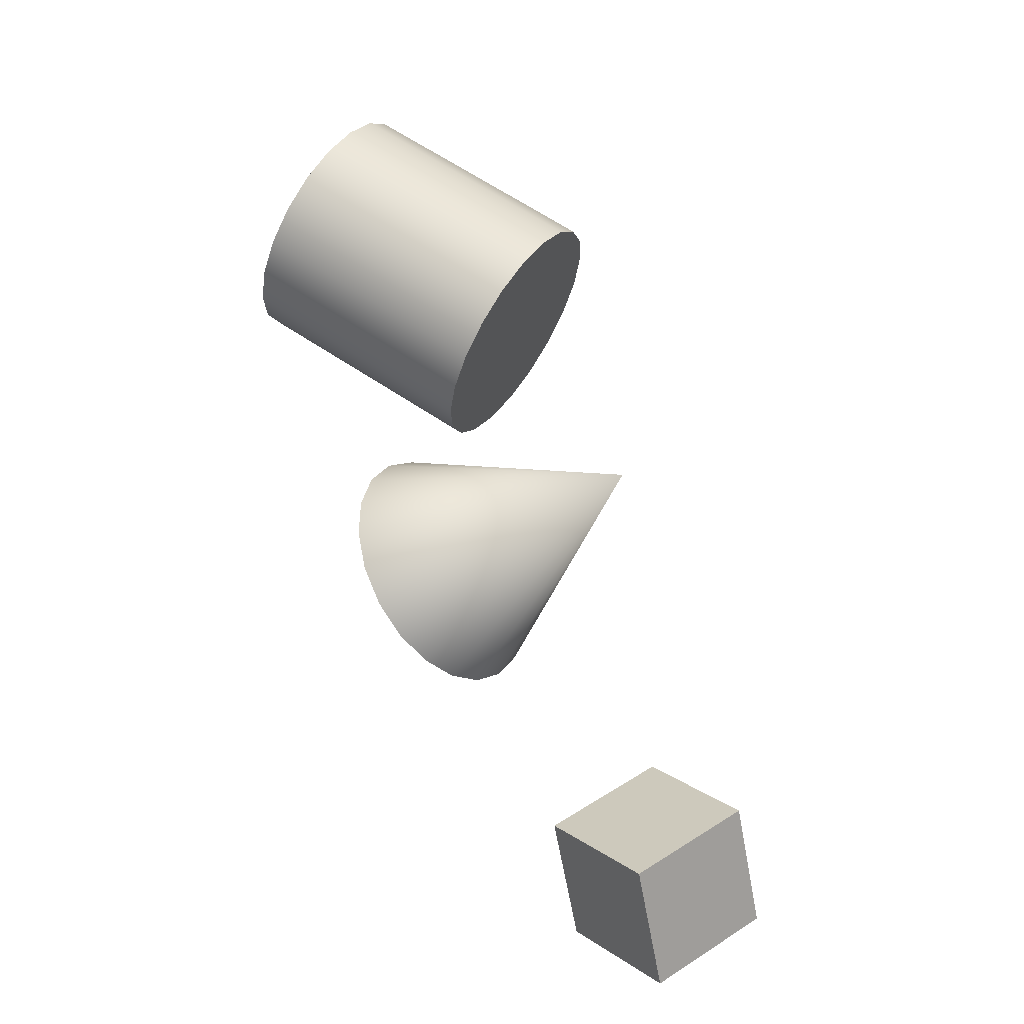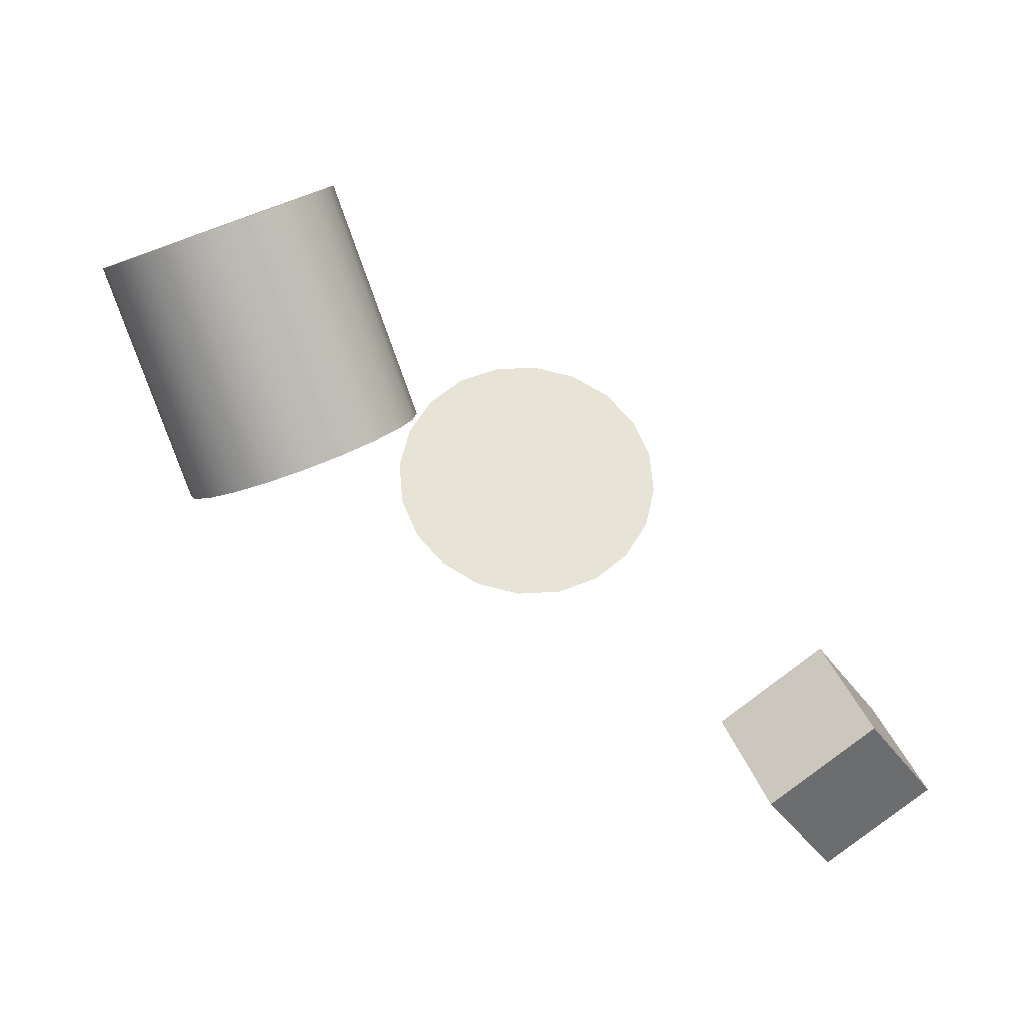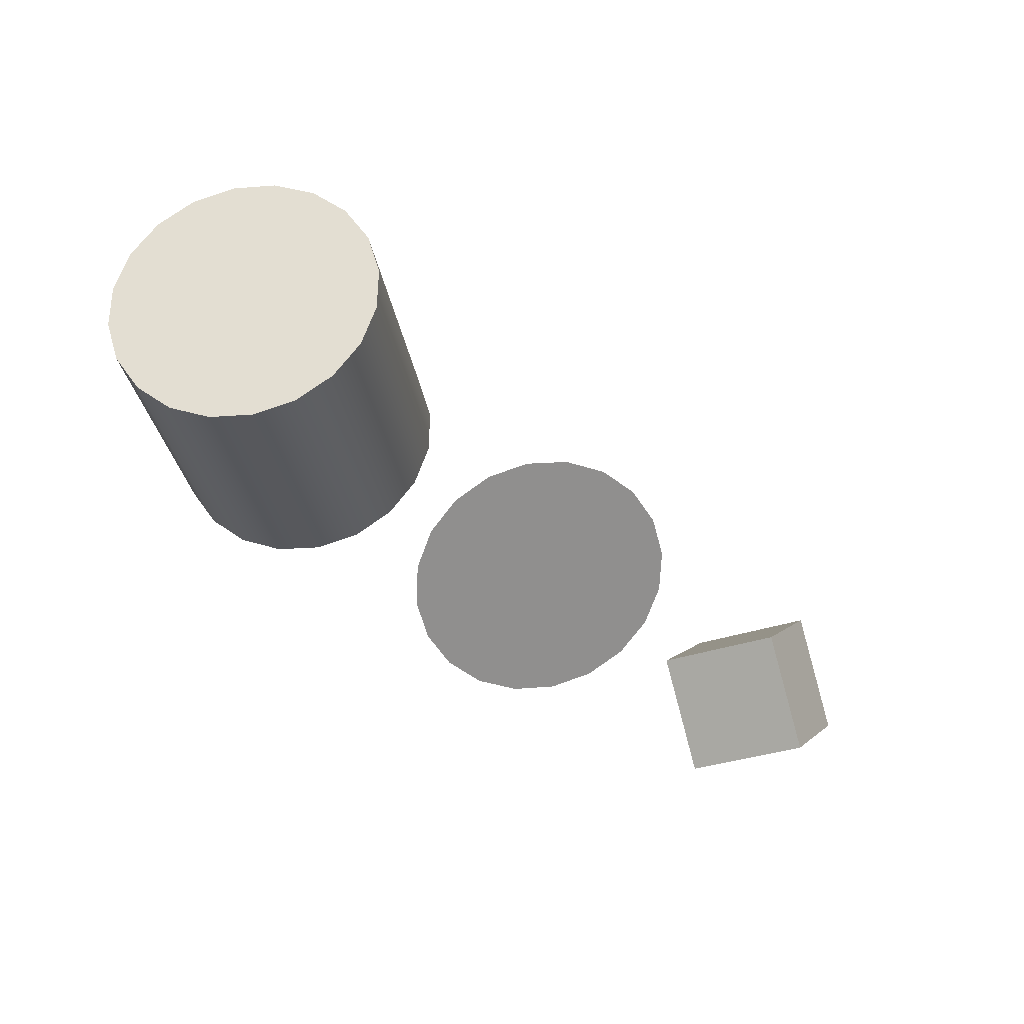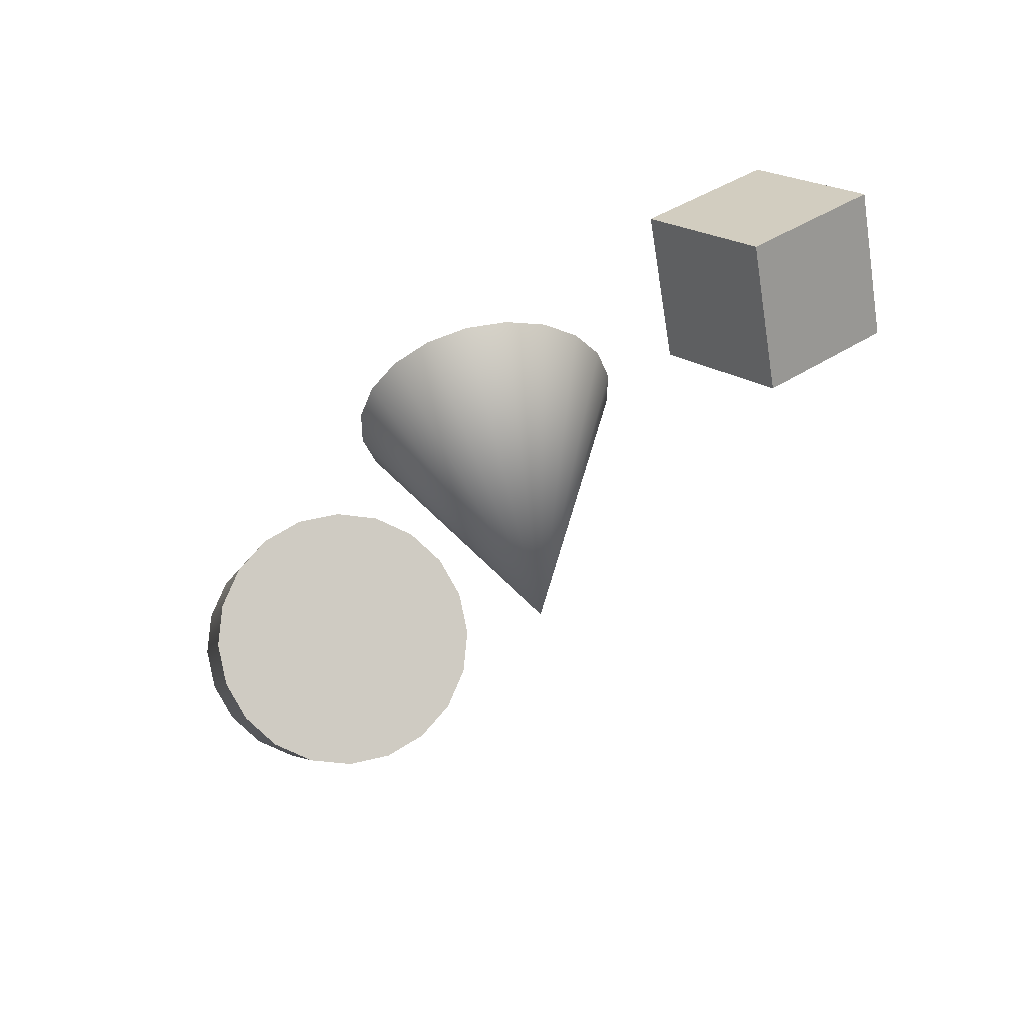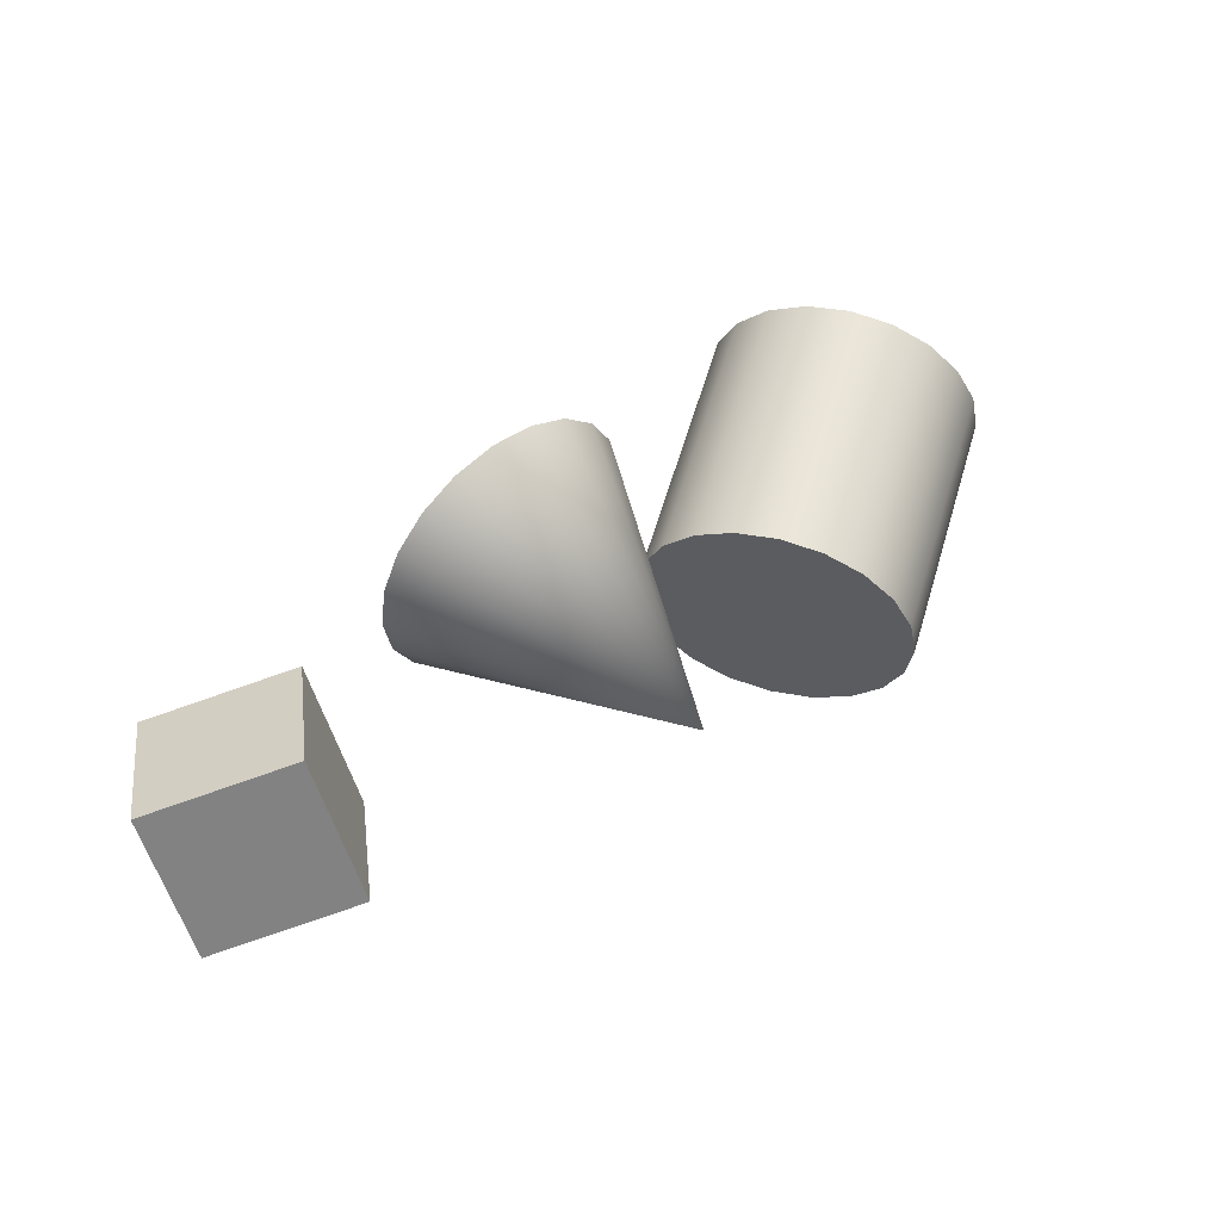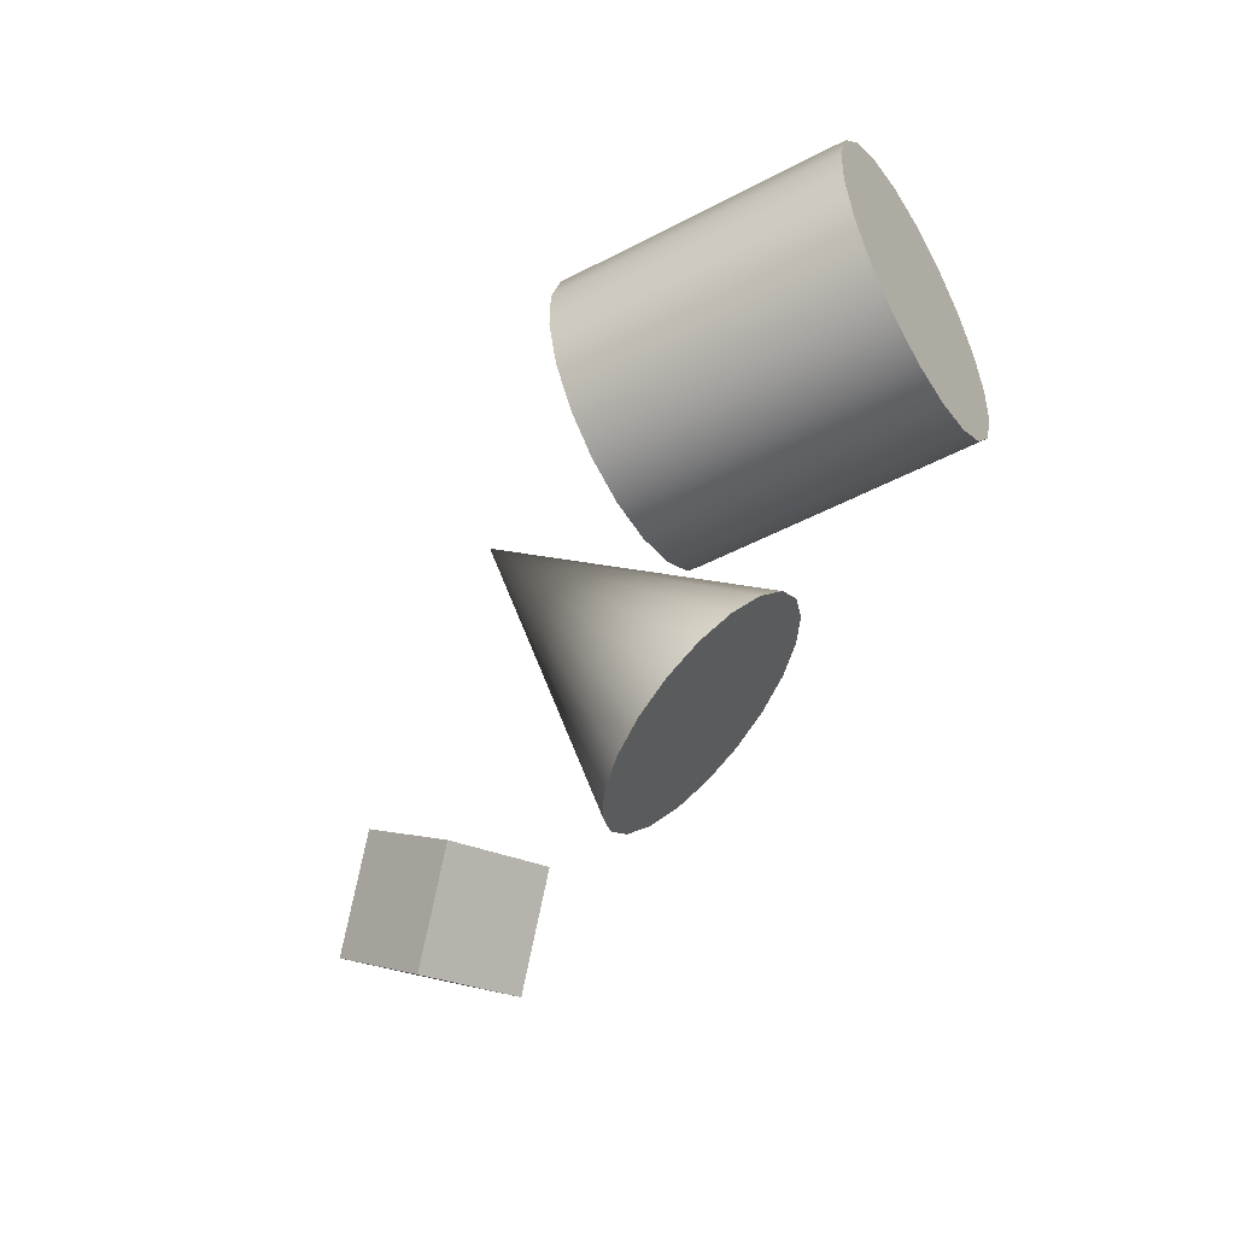
<metadata>
{"format":"obj","ext":"obj","renderer":"f3d","projection":"perspective","resolution":1024,"background":"white","views":[{"elev":46.9,"azim":106.5,"up":"+Y"},{"elev":-69.3,"azim":3.1,"up":"+Y"},{"elev":-19.1,"azim":-8.0,"up":"+Y"},{"elev":-78.6,"azim":27.5,"up":"+Z"},{"elev":-21.5,"azim":118.3,"up":"+Z"},{"elev":-30.0,"azim":-77.7,"up":"+Y"}]}
</metadata>
<code>
g default
v 0.1732 -0.621 -0.3778
v -0.1371 -0.6573 -0.3621
v -0.4372 -0.6216 -0.281
v -0.6975 -0.5174 -0.1423
v -0.8927 -0.3549 0.0404
v -1.004 -0.15 0.2492
v -1.019 0.07722 0.4637
v -0.9386 0.3046 0.6628
v -0.7689 0.5097 0.8272
v -0.5271 0.6727 0.9406
v -0.2368 0.7774 0.992
v 0.07354 0.8137 0.9764
v 0.3736 0.7781 0.8953
v 0.634 0.6739 0.7566
v 0.8292 0.5114 0.5739
v 0.9401 0.3065 0.3651
v 0.9559 0.07924 0.1506
v 0.875 -0.1481 -0.04856
v 0.7053 -0.3533 -0.2129
v 0.4635 -0.5162 -0.3263
v -0.2634 1.433 -1.146
v 1.74 -0.8695 -2.159
v 2.556 -0.7793 -1.589
v 1.445 0.0445 -1.881
v 2.261 0.1348 -1.311
v 1.941 0.4399 -2.654
v 2.757 0.5302 -2.084
v 2.236 -0.4741 -2.932
v 3.053 -0.3838 -2.362
v -0.9389 1.347 0.4715
v -1.018 1.64 0.3966
v -1.182 1.89 0.3037
v -1.416 2.071 0.2019
v -1.696 2.166 0.1012
v -1.996 2.166 0.01142
v -2.285 2.071 -0.05865
v -2.537 1.889 -0.1022
v -2.725 1.639 -0.1148
v -2.831 1.346 -0.09541
v -2.846 1.037 -0.04583
v -2.767 0.7438 0.02907
v -2.603 0.4943 0.122
v -2.369 0.313 0.2237
v -2.089 0.2178 0.3244
v -1.789 0.2179 0.4142
v -1.499 0.3134 0.4843
v -1.248 0.4949 0.5278
v -1.06 0.7446 0.5405
v -0.9536 1.038 0.5211
v -1.505 1.677 2.361
v -1.584 1.971 2.286
v -1.748 2.22 2.193
v -1.982 2.401 2.091
v -2.262 2.497 1.991
v -2.562 2.497 1.901
v -2.852 2.401 1.831
v -3.103 2.22 1.787
v -3.291 1.97 1.775
v -3.397 1.676 1.794
v -3.412 1.368 1.844
v -3.333 1.074 1.919
v -3.169 0.8249 2.011
v -2.935 0.6436 2.113
v -2.655 0.5484 2.214
v -2.355 0.5485 2.304
v -2.066 0.644 2.374
v -1.814 0.8255 2.417
v -1.626 1.075 2.43
v -1.52 1.369 2.411
v -1.892 1.192 0.2128
v -2.459 1.523 2.102
g pCone2
f 1 20 19 18 17 16 15 14 13 12 11 10 9 8 7 6 5 4 3 2
f 1 2 21
f 2 3 21
f 3 4 21
f 4 5 21
f 5 6 21
f 6 7 21
f 7 8 21
f 8 9 21
f 9 10 21
f 10 11 21
f 11 12 21
f 12 13 21
f 13 14 21
f 14 15 21
f 15 16 21
f 16 17 21
f 17 18 21
f 18 19 21
f 19 20 21
f 20 1 21
f 22 23 25 24
f 24 25 27 26
f 26 27 29 28
f 28 29 23 22
f 23 29 27 25
f 28 22 24 26
f 30 31 51 50
f 31 32 52 51
f 32 33 53 52
f 33 34 54 53
f 34 35 55 54
f 35 36 56 55
f 36 37 57 56
f 37 38 58 57
f 38 39 59 58
f 39 40 60 59
f 40 41 61 60
f 41 42 62 61
f 42 43 63 62
f 43 44 64 63
f 44 45 65 64
f 45 46 66 65
f 46 47 67 66
f 47 48 68 67
f 48 49 69 68
f 49 30 50 69
f 31 30 70
f 32 31 70
f 33 32 70
f 34 33 70
f 35 34 70
f 36 35 70
f 37 36 70
f 38 37 70
f 39 38 70
f 40 39 70
f 41 40 70
f 42 41 70
f 43 42 70
f 44 43 70
f 45 44 70
f 46 45 70
f 47 46 70
f 48 47 70
f 49 48 70
f 30 49 70
f 50 51 71
f 51 52 71
f 52 53 71
f 53 54 71
f 54 55 71
f 55 56 71
f 56 57 71
f 57 58 71
f 58 59 71
f 59 60 71
f 60 61 71
f 61 62 71
f 62 63 71
f 63 64 71
f 64 65 71
f 65 66 71
f 66 67 71
f 67 68 71
f 68 69 71
f 69 50 71

</code>
